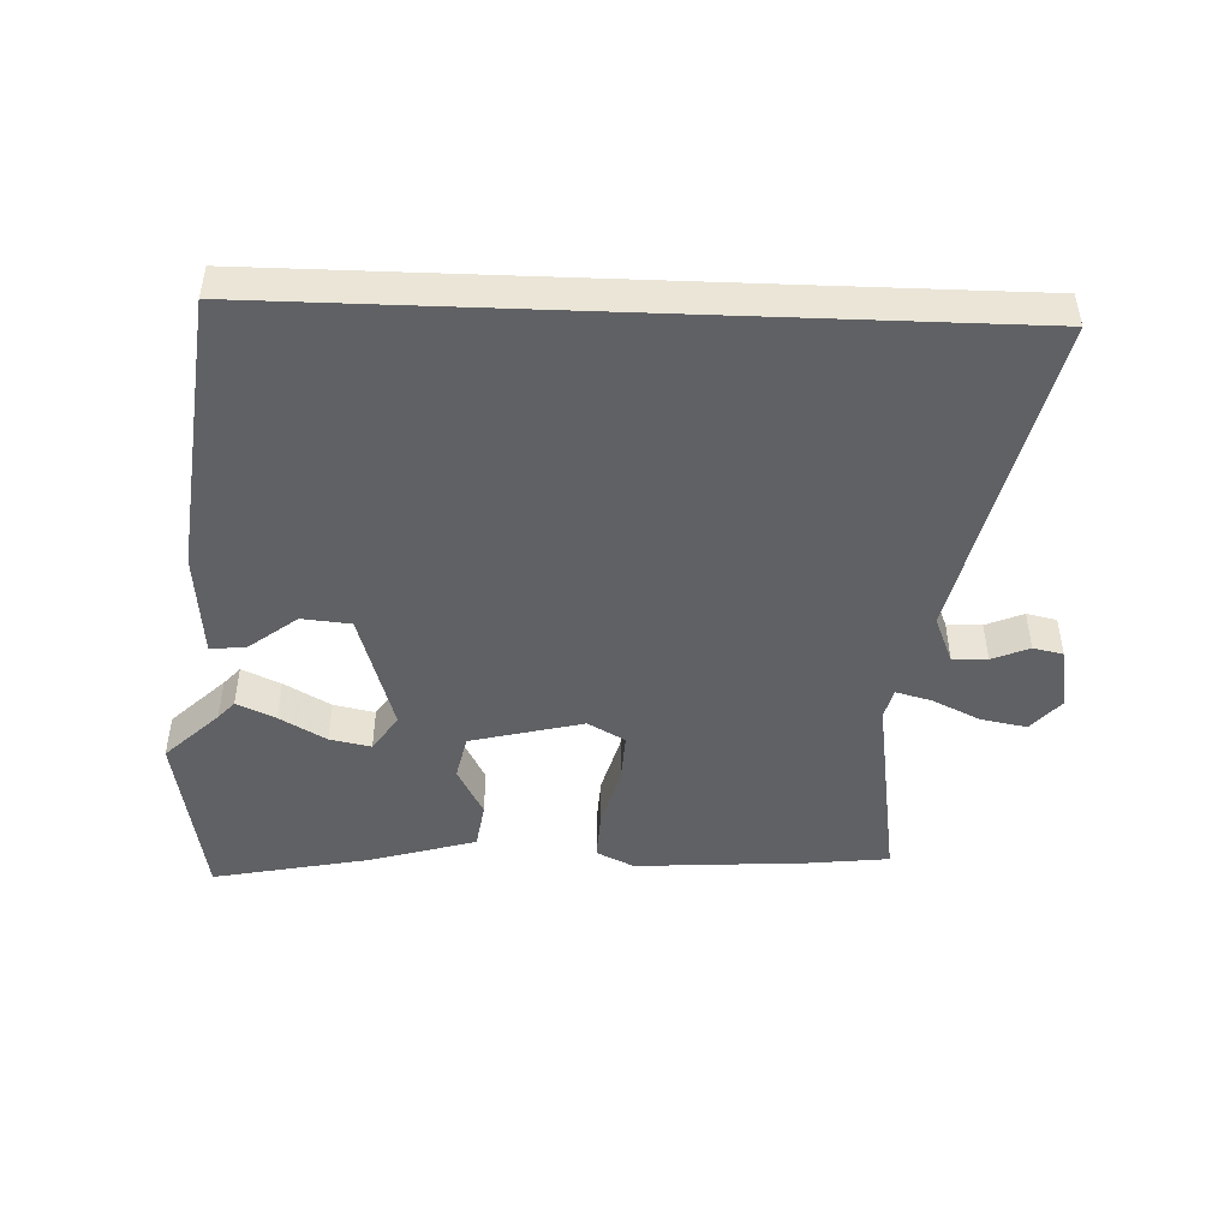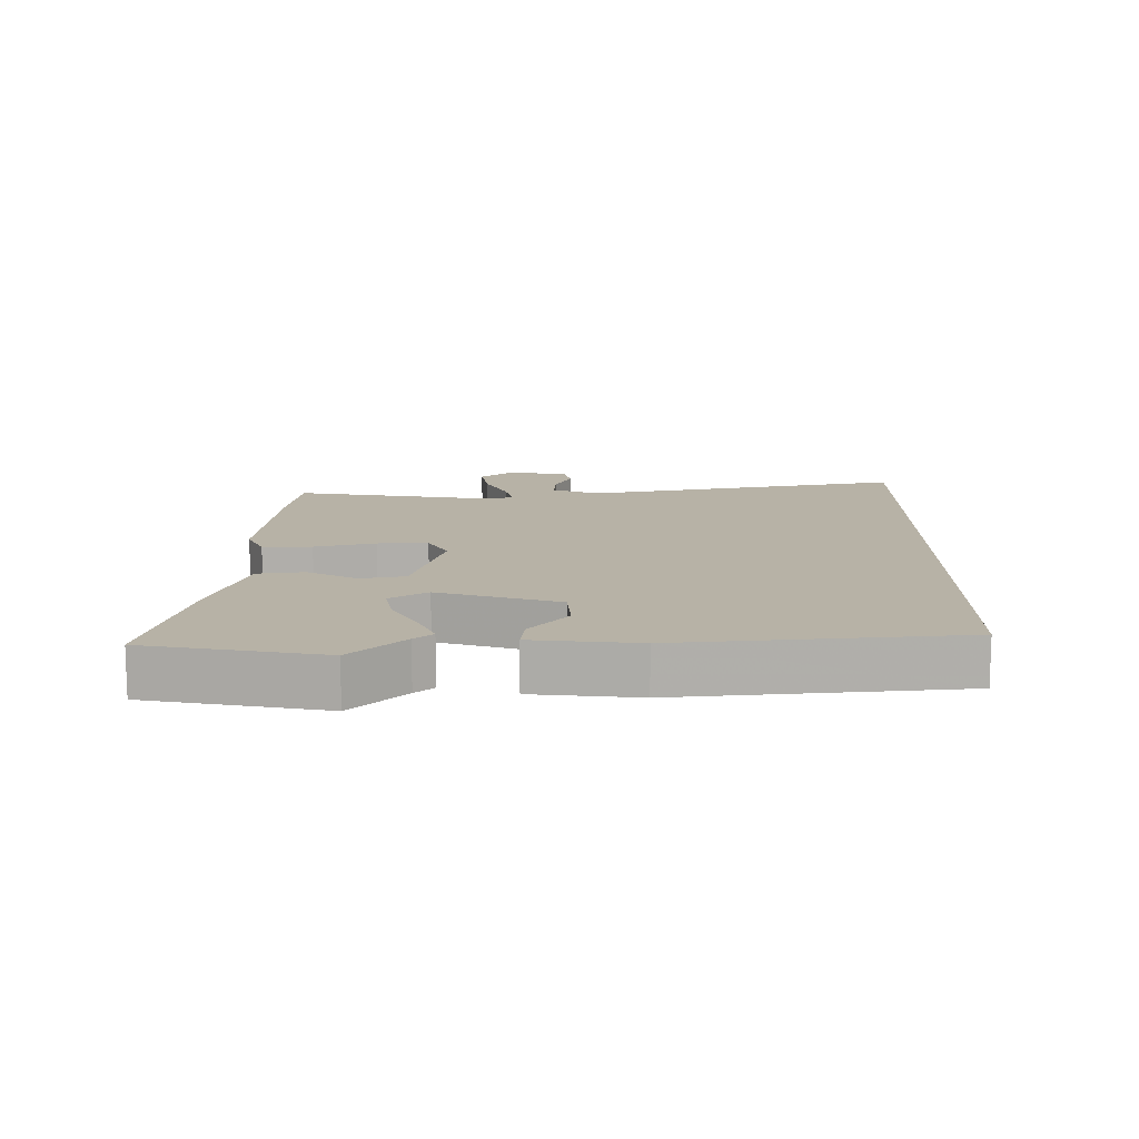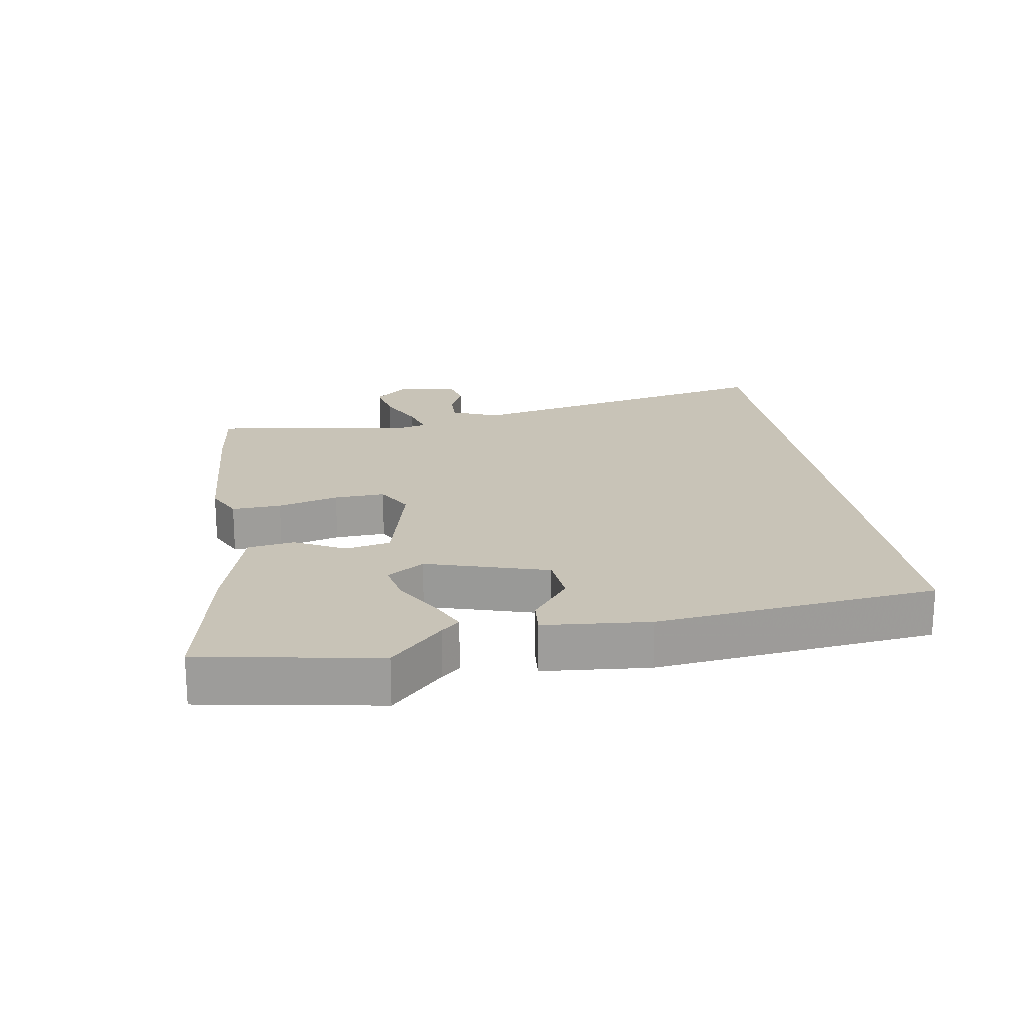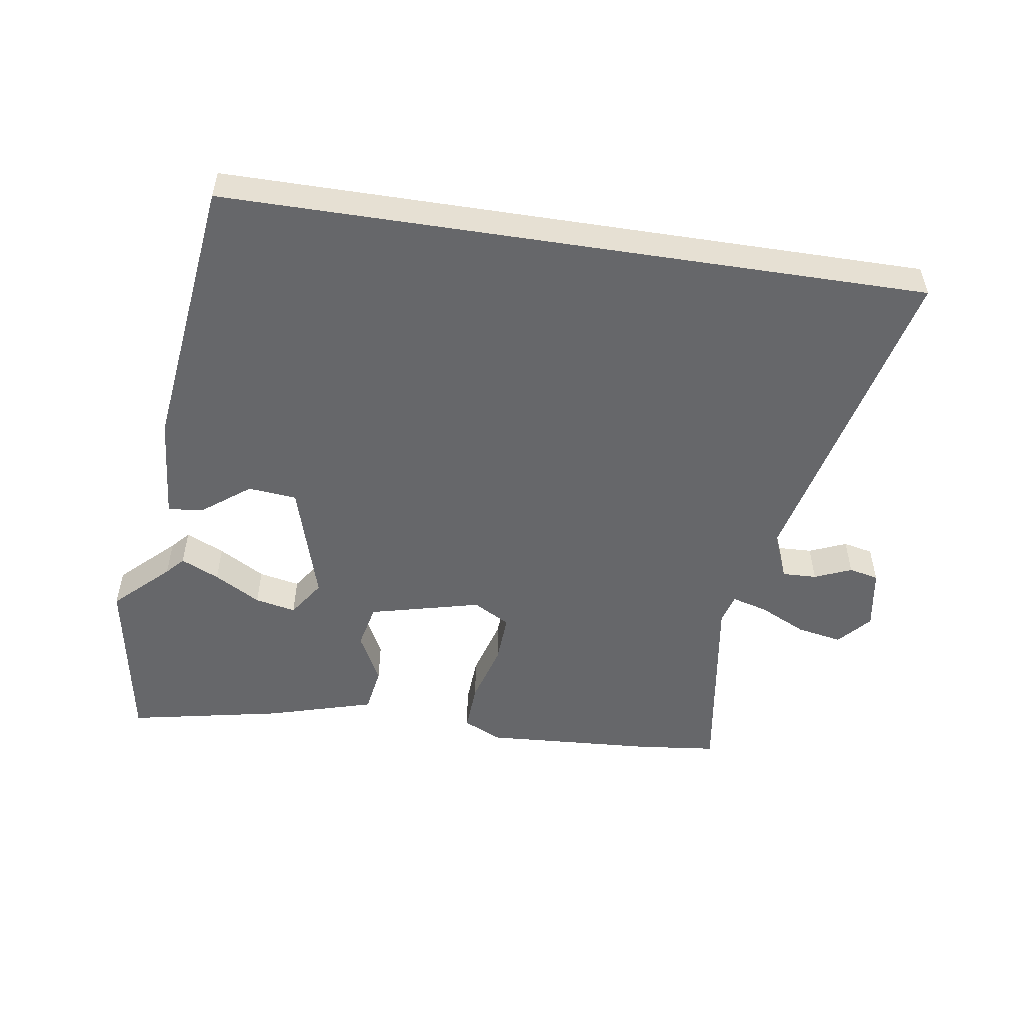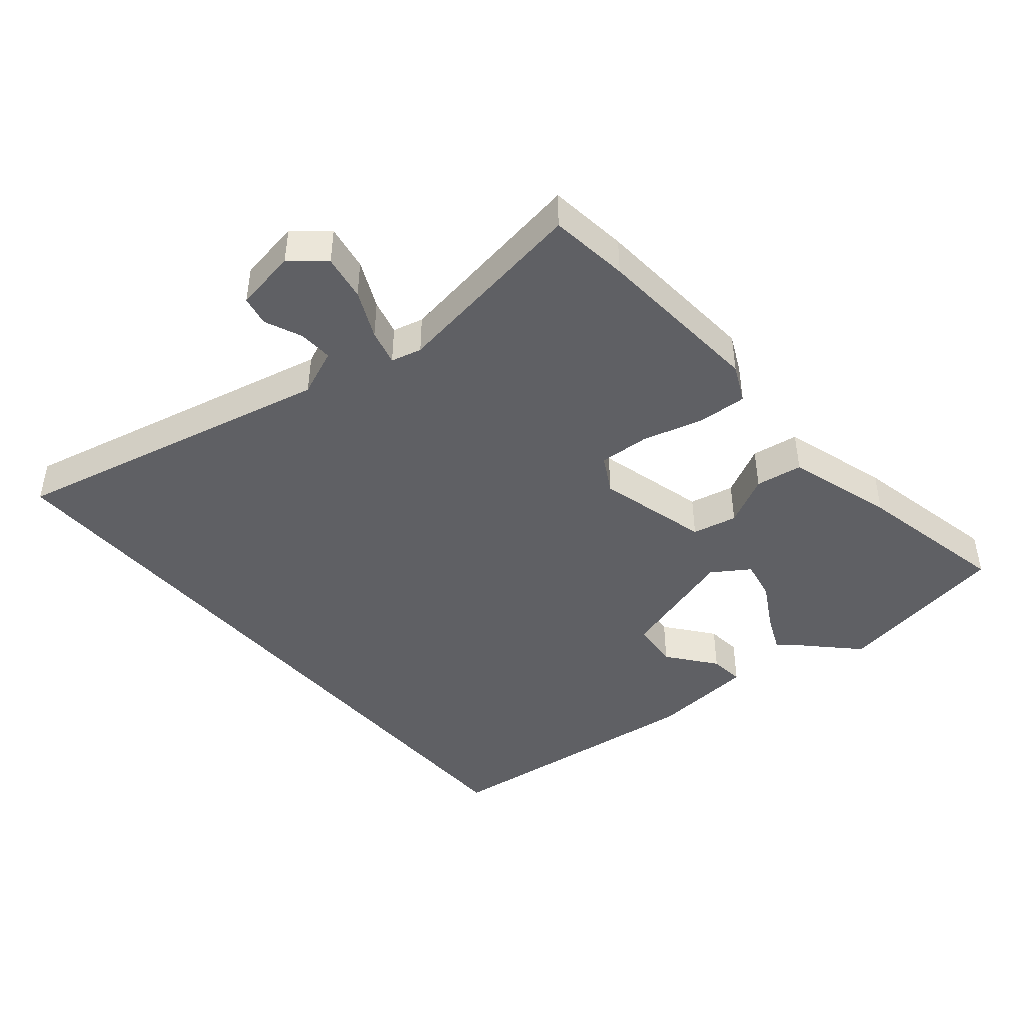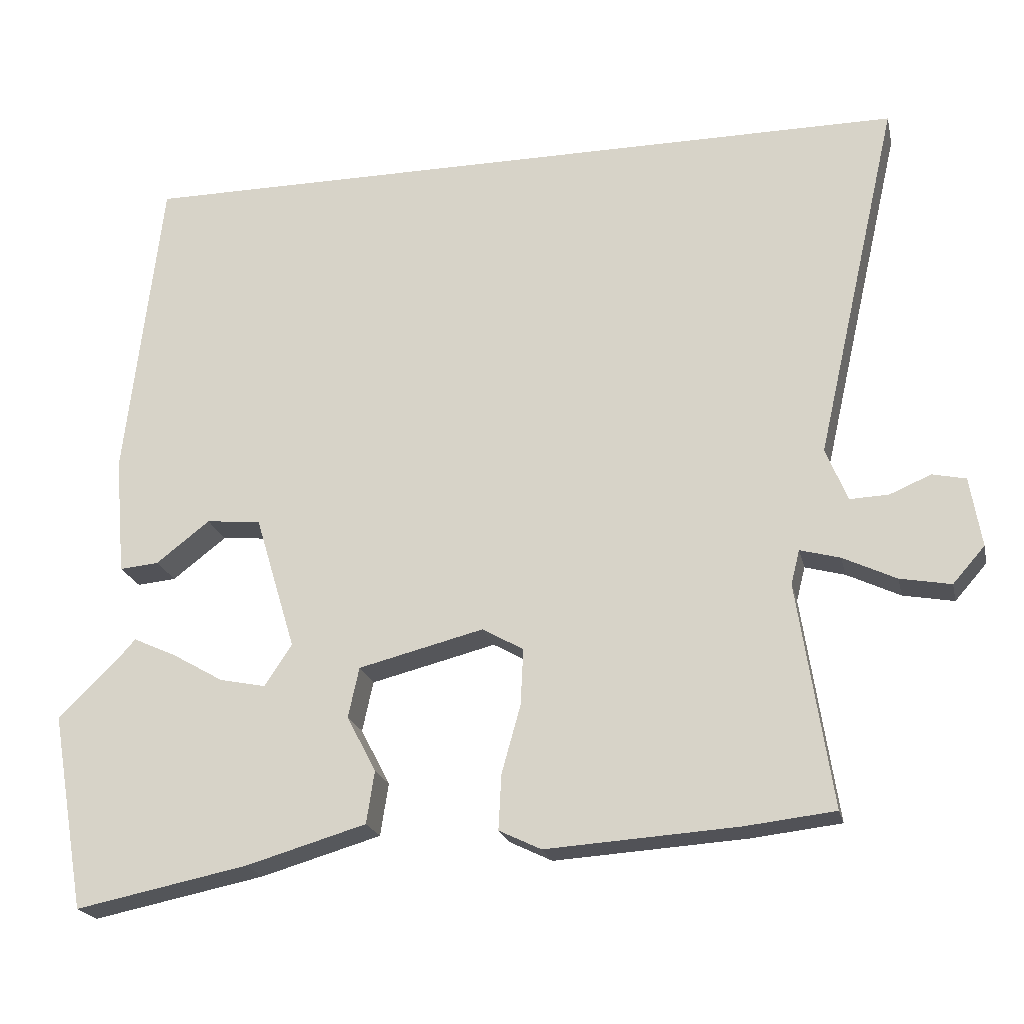
<metadata>
{"format":"obj","ext":"obj","renderer":"f3d","projection":"perspective","resolution":1024,"background":"white","views":[{"elev":-47.0,"azim":-2.2,"up":"+Y"},{"elev":12.5,"azim":-89.1,"up":"+Y"},{"elev":19.7,"azim":-99.1,"up":"+Y"},{"elev":-52.1,"azim":-8.8,"up":"+Y"},{"elev":-43.7,"azim":130.4,"up":"+Y"},{"elev":-21.0,"azim":12.6,"up":"+Z"}]}
</metadata>
<code>
v -0.419 0.07 0.5
v 0.661 0.07 0.5
v 0.547 0.07 0.001
v 0.577 0.07 -0.072
v 0.63 0.07 -0.07
v 0.687 0.07 -0.046
v 0.733 0.07 -0.056
v 0.749 0.07 -0.152
v 0.705 0.07 -0.202
v 0.635 0.07 -0.189
v 0.562 0.07 -0.154
v 0.507 0.07 -0.139
v 0.495 0.07 -0.186
v 0.542 0.07 -0.495
v 0.419 0.07 -0.509
v 0.155 0.07 -0.526
v 0.097 0.07 -0.498
v 0.101 0.07 -0.422
v 0.127 0.07 -0.329
v 0.131 0.07 -0.251
v 0.074 0.07 -0.219
v -0.098 0.07 -0.262
v -0.113 0.07 -0.331
v -0.073 0.07 -0.408
v -0.084 0.07 -0.48
v -0.249 0.07 -0.528
v -0.487 0.07 -0.576
v -0.534 0.07 -0.305
v -0.452 0.07 -0.226
v -0.427 0.07 -0.198
v -0.368 0.07 -0.225
v -0.297 0.07 -0.266
v -0.234 0.07 -0.279
v -0.196 0.07 -0.222
v -0.252 0.07 -0.036
v -0.327 0.07 -0.029
v -0.401 0.07 -0.086
v -0.455 0.07 -0.091
v -0.469 0.07 0.071
v -0.419 0 0.5
v 0.661 0 0.5
v 0.547 0 0.001
v 0.577 0 -0.072
v 0.63 0 -0.07
v 0.687 0 -0.046
v 0.733 0 -0.056
v 0.749 0 -0.152
v 0.705 0 -0.202
v 0.635 0 -0.189
v 0.562 0 -0.154
v 0.507 0 -0.139
v 0.495 0 -0.186
v 0.542 0 -0.495
v 0.419 0 -0.509
v 0.155 0 -0.526
v 0.097 0 -0.498
v 0.101 0 -0.422
v 0.127 0 -0.329
v 0.131 0 -0.251
v 0.074 0 -0.219
v -0.098 0 -0.262
v -0.113 0 -0.331
v -0.073 0 -0.408
v -0.084 0 -0.48
v -0.249 0 -0.528
v -0.487 0 -0.576
v -0.534 0 -0.305
v -0.452 0 -0.226
v -0.427 0 -0.198
v -0.368 0 -0.225
v -0.297 0 -0.266
v -0.234 0 -0.279
v -0.196 0 -0.222
v -0.252 0 -0.036
v -0.327 0 -0.029
v -0.401 0 -0.086
v -0.455 0 -0.091
v -0.469 0 0.071
f 36 37 38 39
f 35 36 39 1
f 29 30 31 32
f 27 28 29 32
f 27 32 33
f 26 27 33
f 23 24 25 26
f 22 23 26 33
f 21 22 33 34
f 16 17 18 19
f 16 19 20
f 13 14 15 16
f 12 13 16 20
f 8 9 10 11
f 8 11 12
f 5 6 7 8
f 4 5 8 12
f 3 4 12 20
f 35 1 2 3
f 21 34 35 3
f 3 20 21
f 78 77 76 75
f 40 78 75 74
f 71 70 69 68
f 71 68 67 66
f 72 71 66
f 72 66 65
f 65 64 63 62
f 72 65 62 61
f 73 72 61 60
f 58 57 56 55
f 59 58 55
f 55 54 53 52
f 59 55 52 51
f 50 49 48 47
f 51 50 47
f 47 46 45 44
f 51 47 44 43
f 59 51 43 42
f 42 41 40 74
f 42 74 73 60
f 60 59 42
f 1 40 41 2
f 2 41 42 3
f 3 42 43 4
f 4 43 44 5
f 5 44 45 6
f 6 45 46 7
f 7 46 47 8
f 8 47 48 9
f 9 48 49 10
f 10 49 50 11
f 11 50 51 12
f 12 51 52 13
f 13 52 53 14
f 14 53 54 15
f 15 54 55 16
f 16 55 56 17
f 17 56 57 18
f 18 57 58 19
f 19 58 59 20
f 20 59 60 21
f 21 60 61 22
f 22 61 62 23
f 23 62 63 24
f 24 63 64 25
f 25 64 65 26
f 26 65 66 27
f 27 66 67 28
f 28 67 68 29
f 29 68 69 30
f 30 69 70 31
f 31 70 71 32
f 32 71 72 33
f 33 72 73 34
f 34 73 74 35
f 35 74 75 36
f 36 75 76 37
f 37 76 77 38
f 38 77 78 39
f 39 78 40 1

</code>
